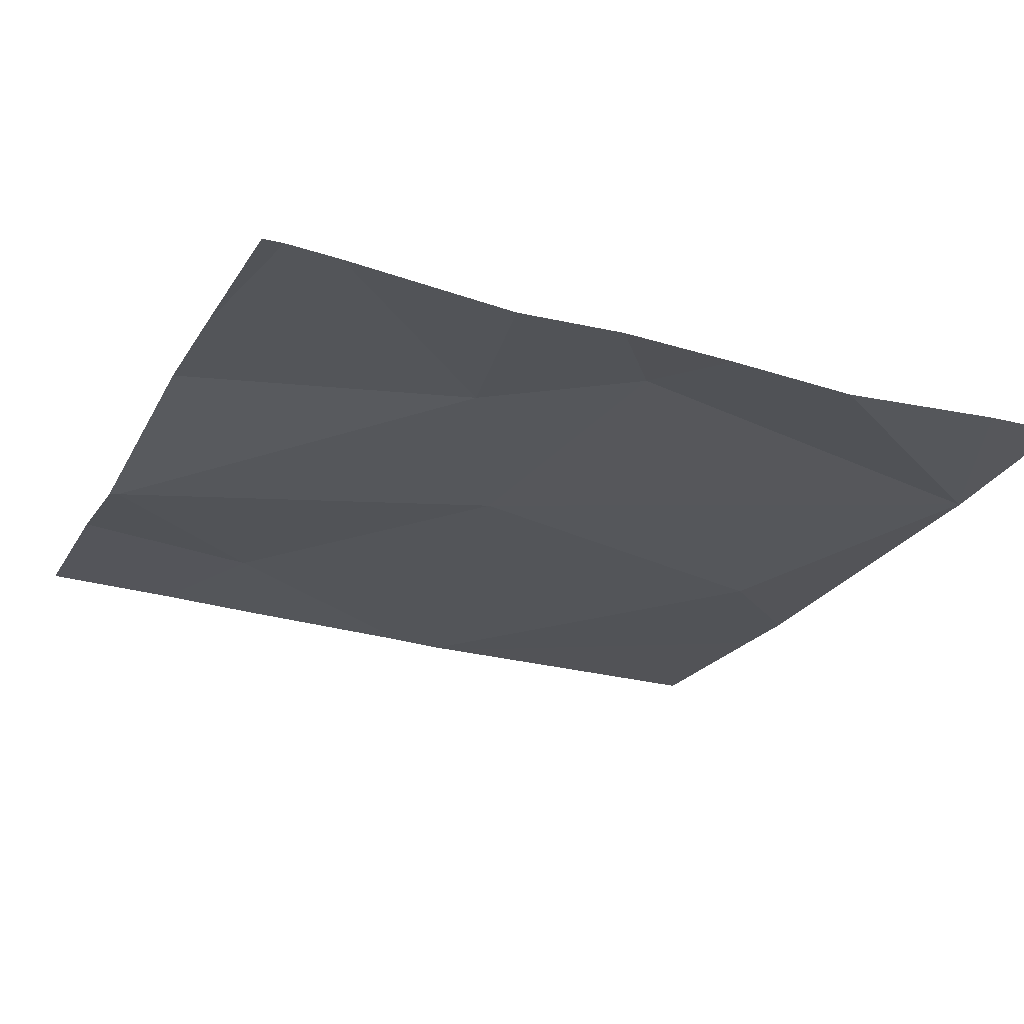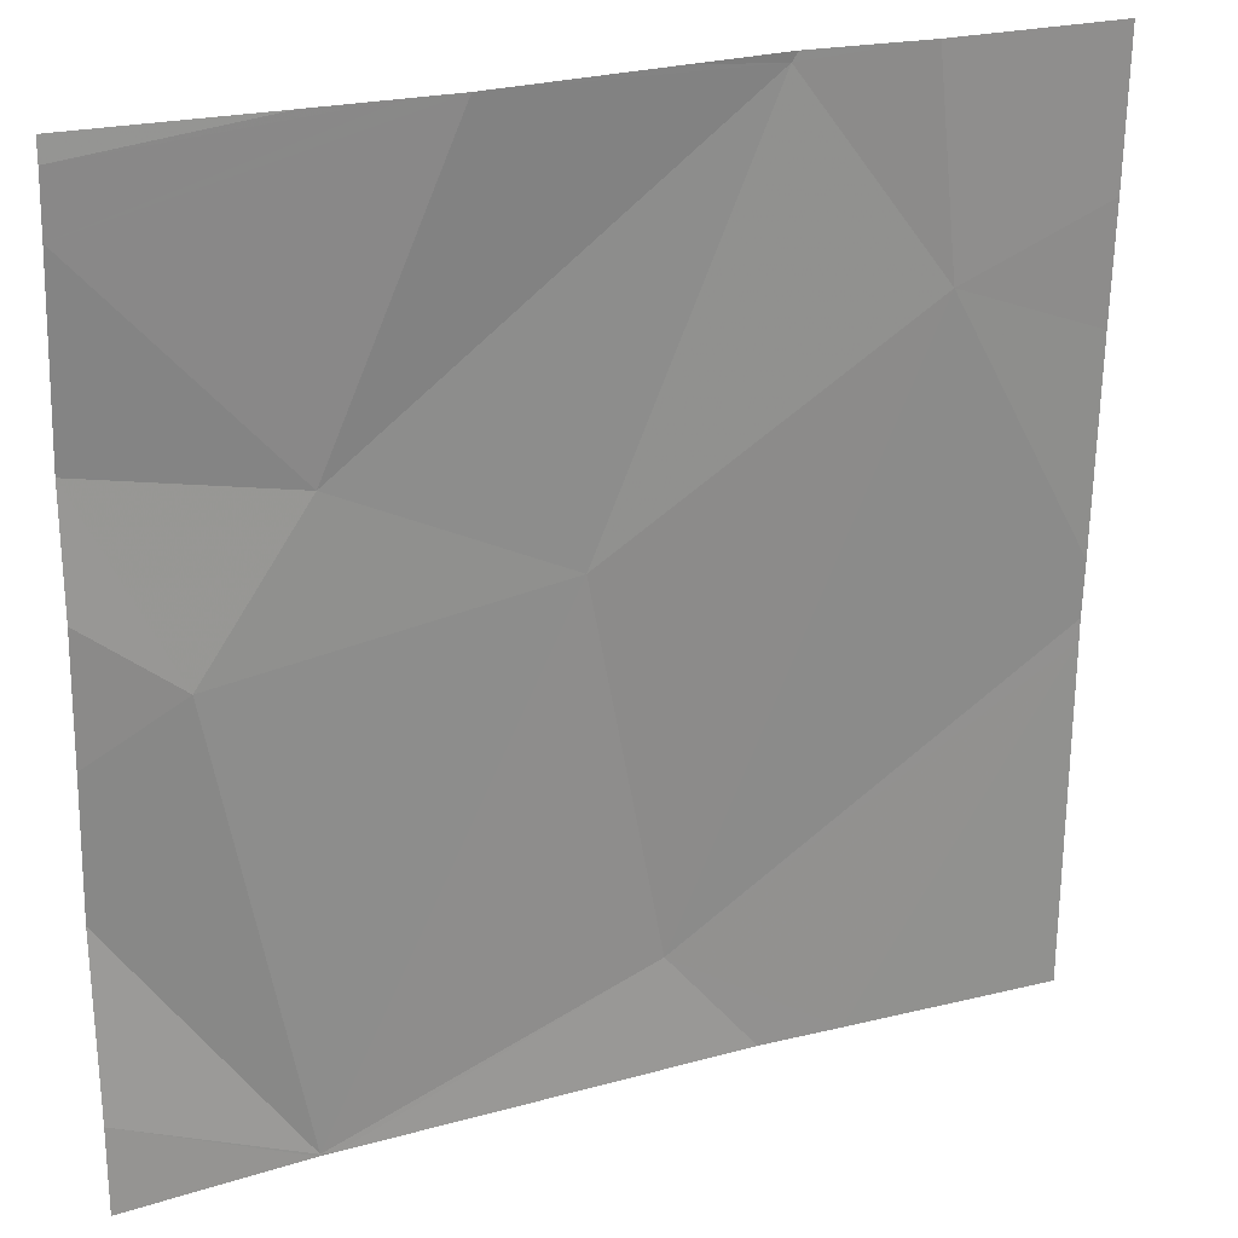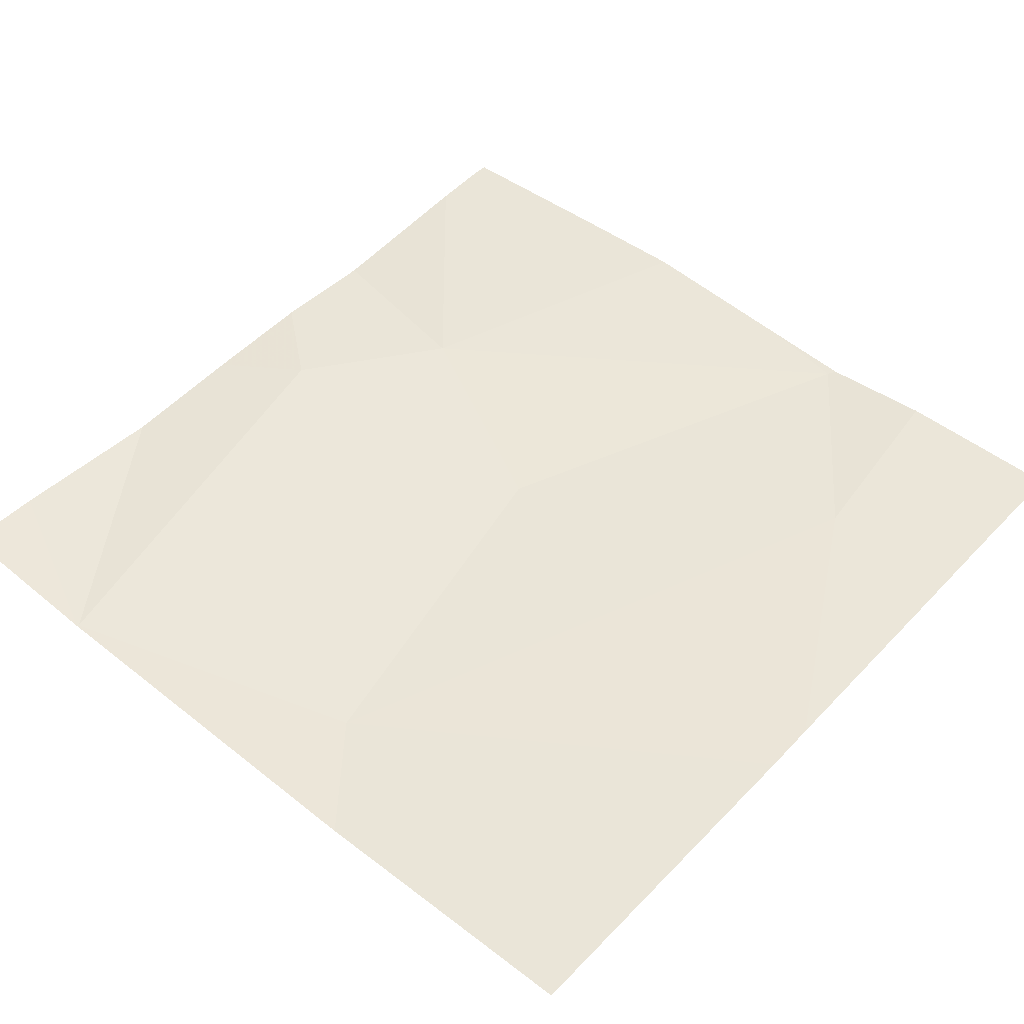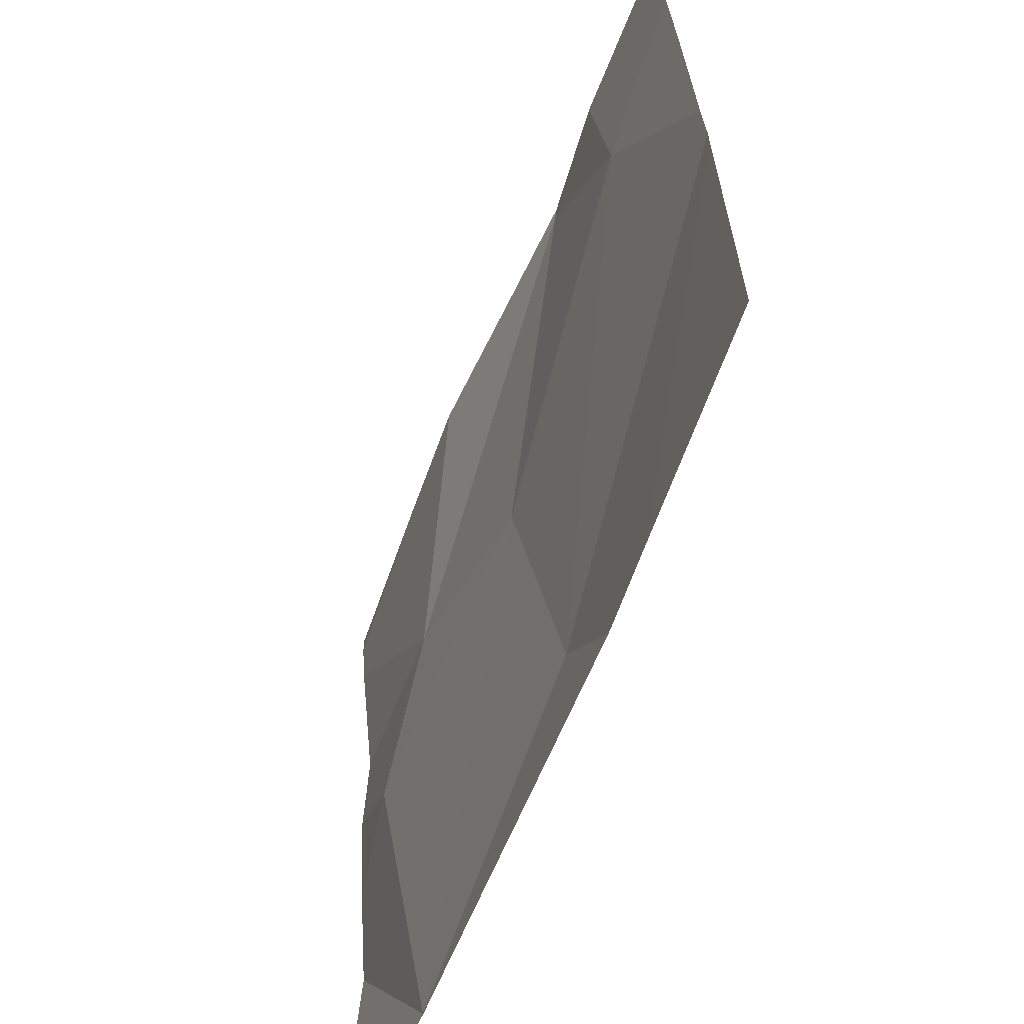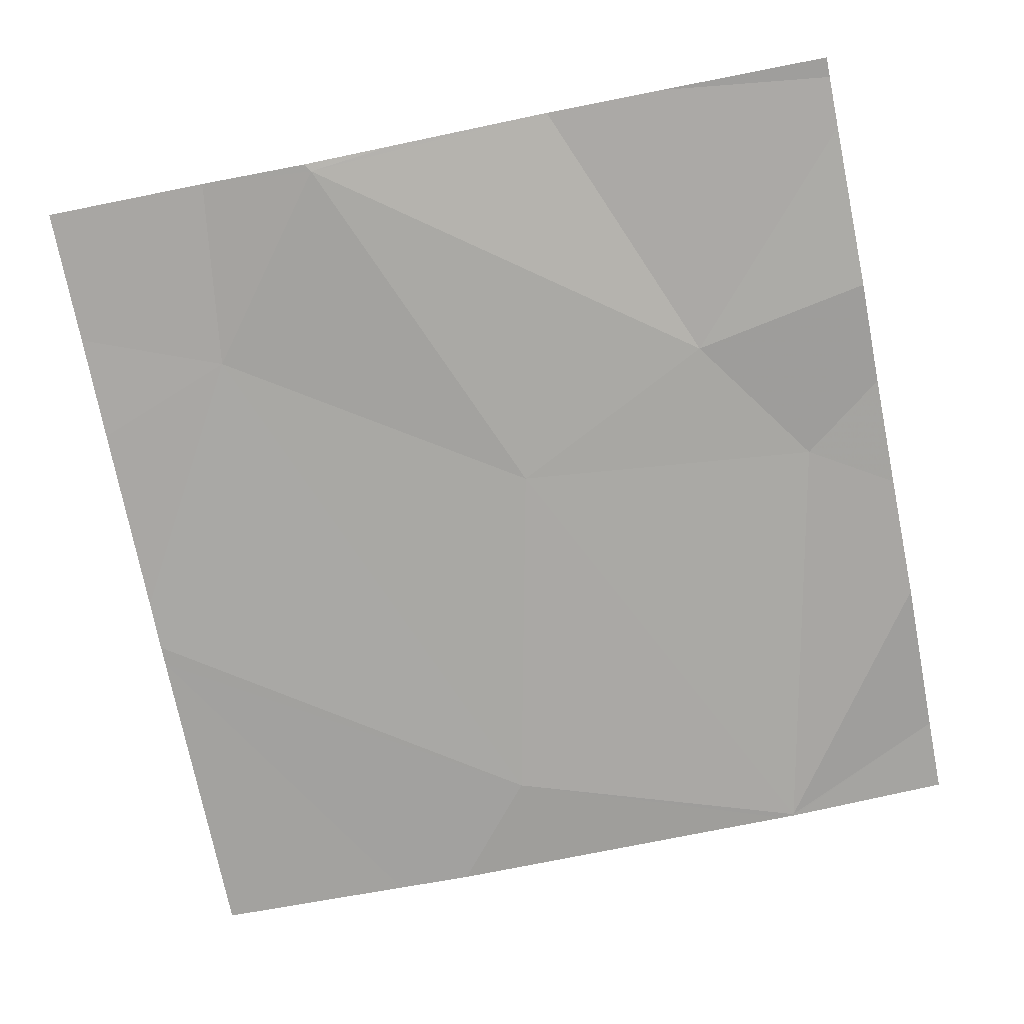
<metadata>
{"format":"obj","ext":"obj","renderer":"f3d","projection":"perspective","resolution":1024,"background":"white","views":[{"elev":-23.6,"azim":-113.5,"up":"+Z"},{"elev":23.1,"azim":-24.4,"up":"+Y"},{"elev":47.3,"azim":41.5,"up":"+Z"},{"elev":-62.2,"azim":69.1,"up":"+Y"},{"elev":-72.2,"azim":-168.7,"up":"+Z"}]}
</metadata>
<code>
v -134.1 242.8 483.2
v -134.1 243.1 483.2
v -134.8 243.4 483.2
v -134.3 242.8 483.2
v -134.8 242.8 483.2
v -134.2 243.5 483.3
v -134.6 243.3 483.2
v -134.4 243.7 483.2
v -134.8 242.8 483.2
v -134.8 242.8 483.2
v -134.5 243.7 483.3
v -134.9 243.3 483.3
v -134.8 242.8 483.2
v -134.5 242.9 483.2
v -134.8 243.7 483.3
v -134.1 243.2 483.2
v -134.3 243.7 483.3
v -134.1 243.5 483.2
v -134.4 242.8 483.2
v -134.1 243.6 483.3
v -135 243.6 483.3
v -135 243.5 483.2
v -135 243.7 483.3
v -135 243.3 483.2
v -135 243.2 483.2
v -135 243.1 483.2
v -135 242.9 483.2
v -134.7 243.7 483.3
v -134.4 243.7 483.2
v -134.1 243.2 483.2
v -134.7 243.7 483.3
v -134.1 242.8 483.2
v -134.8 242.8 483.2
v -135 242.8 483.2
v -134.1 242.8 483.2
v -134.1 243.7 483.3
v -135 243.7 483.3
v -134.1 243.7 483.3
f 19 14 5
f 23 21 31
f 12 3 22
f 6 20 36
f 3 7 8
f 15 23 31
f 6 8 7
f 8 6 17
f 28 8 11
f 10 13 33
f 30 14 2
f 13 12 25
f 7 13 14
f 7 3 12
f 31 21 28
f 9 13 10
f 16 14 30
f 1 2 4
f 11 8 29
f 4 14 19
f 7 14 6
f 13 7 12
f 14 13 5
f 29 8 17
f 21 3 28
f 22 3 21
f 20 6 18
f 24 12 22
f 5 13 9
f 25 12 24
f 16 6 14
f 26 13 25
f 4 2 14
f 27 13 26
f 18 6 16
f 33 27 34
f 17 6 38
f 32 1 4
f 33 13 27
f 28 3 8
f 35 1 32
f 37 23 15
f 38 6 36

</code>
